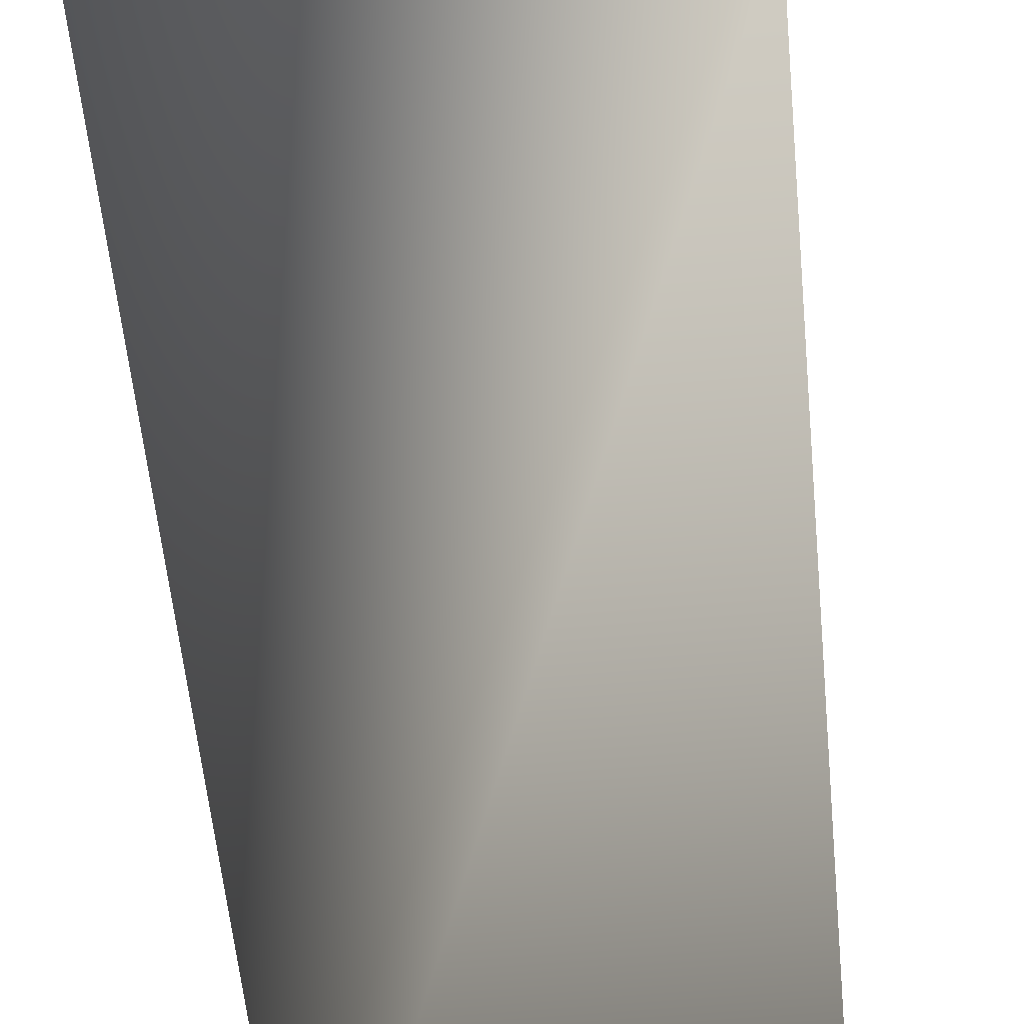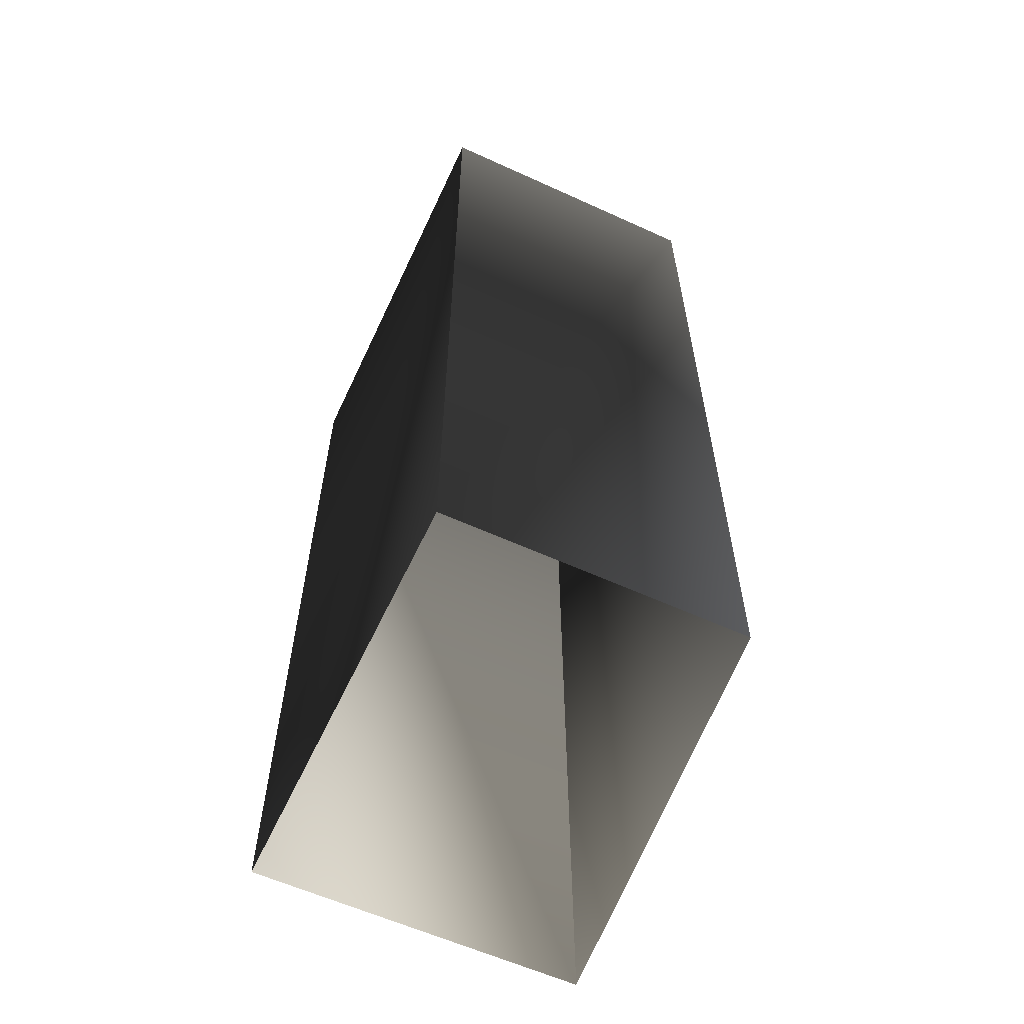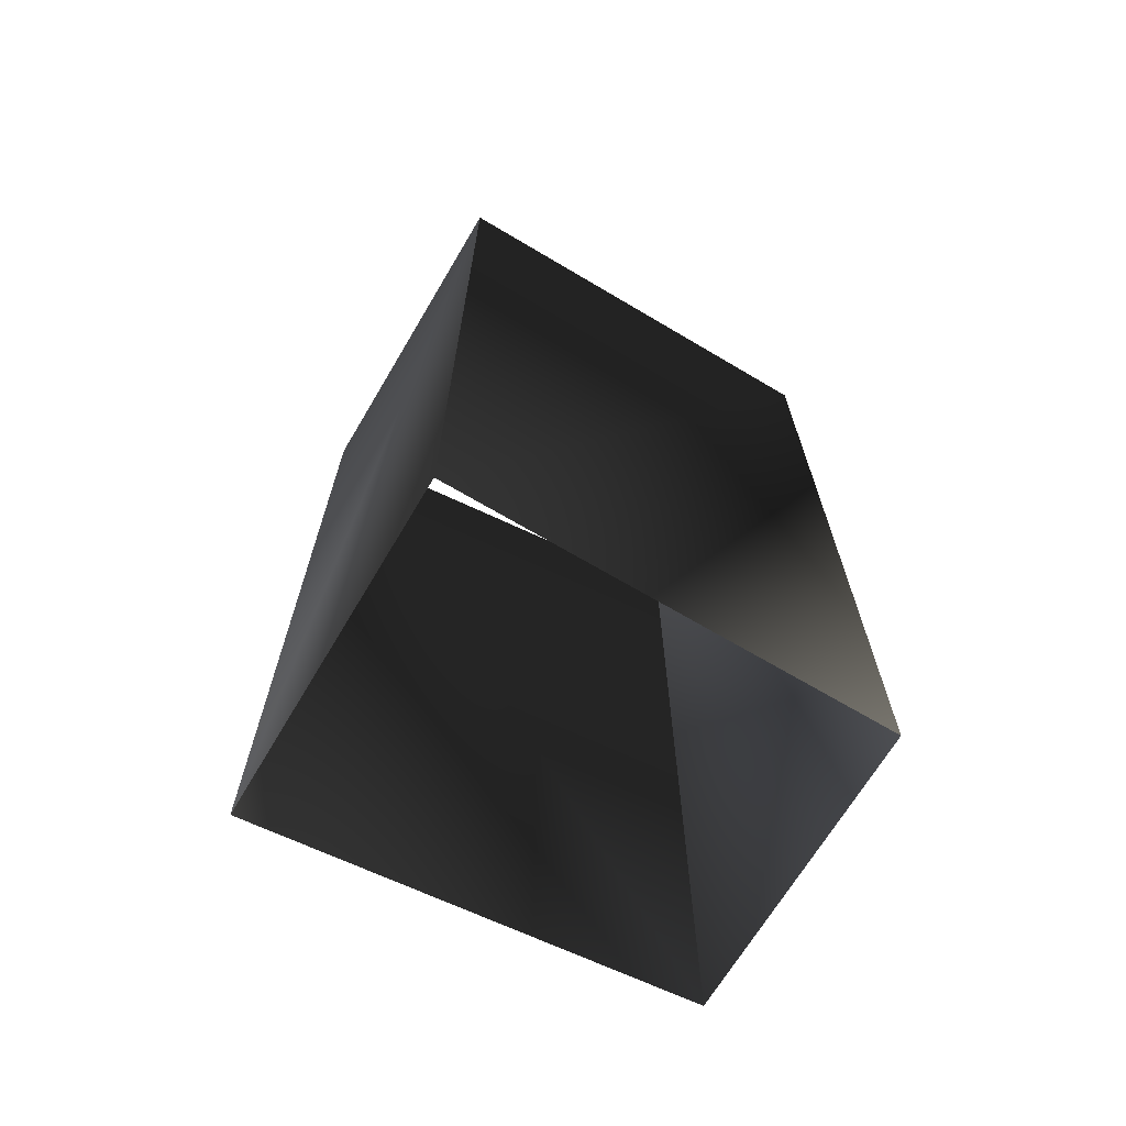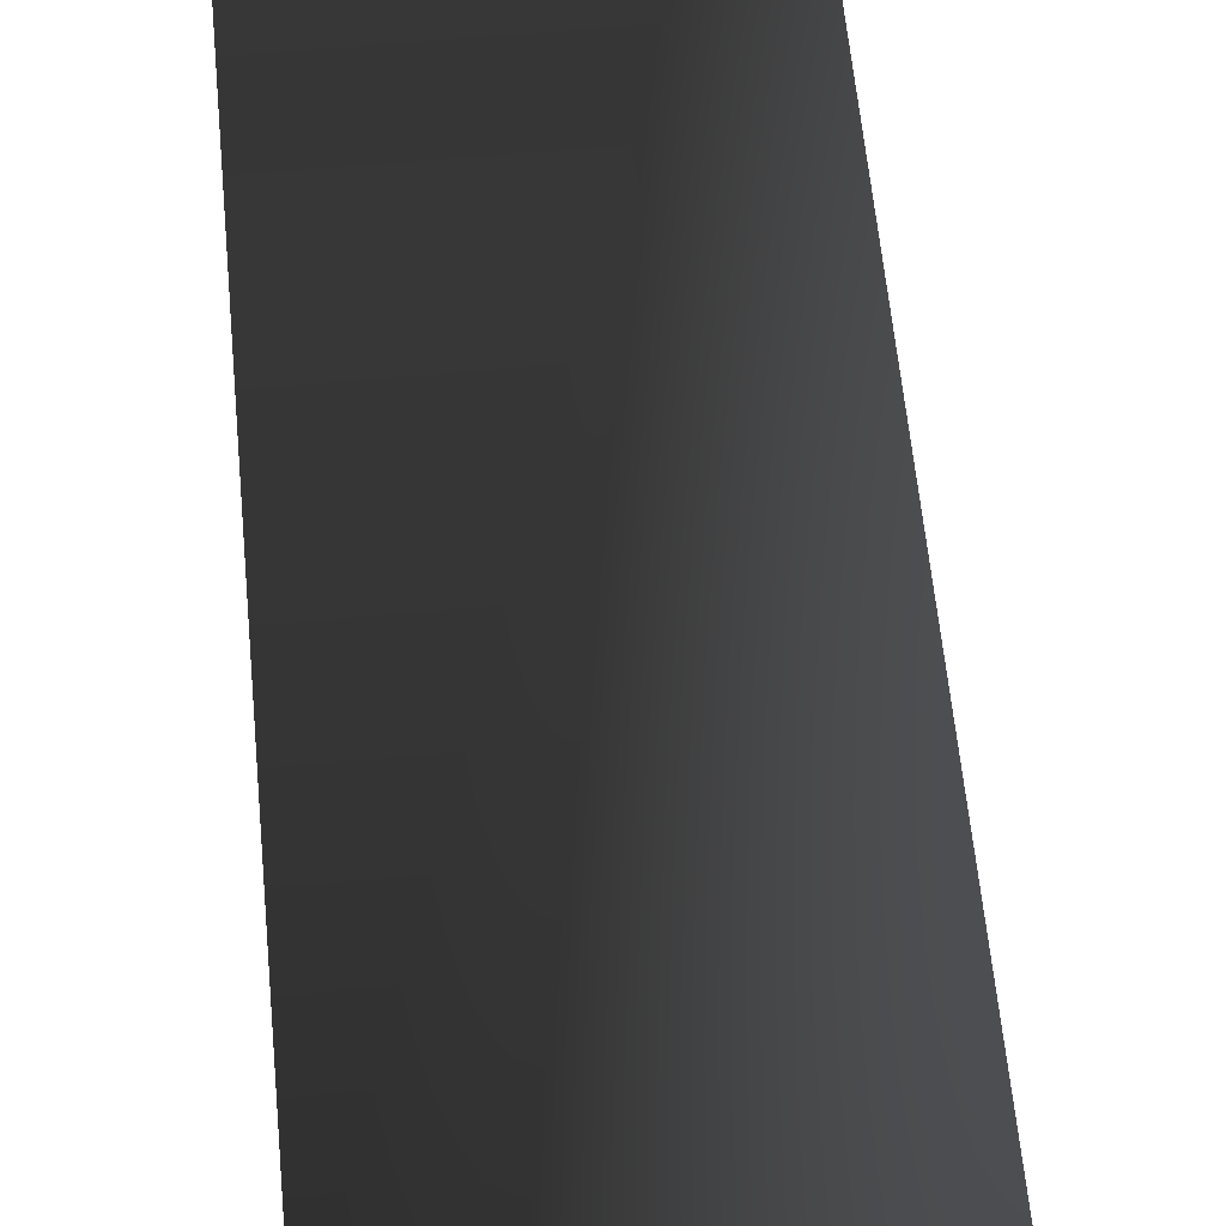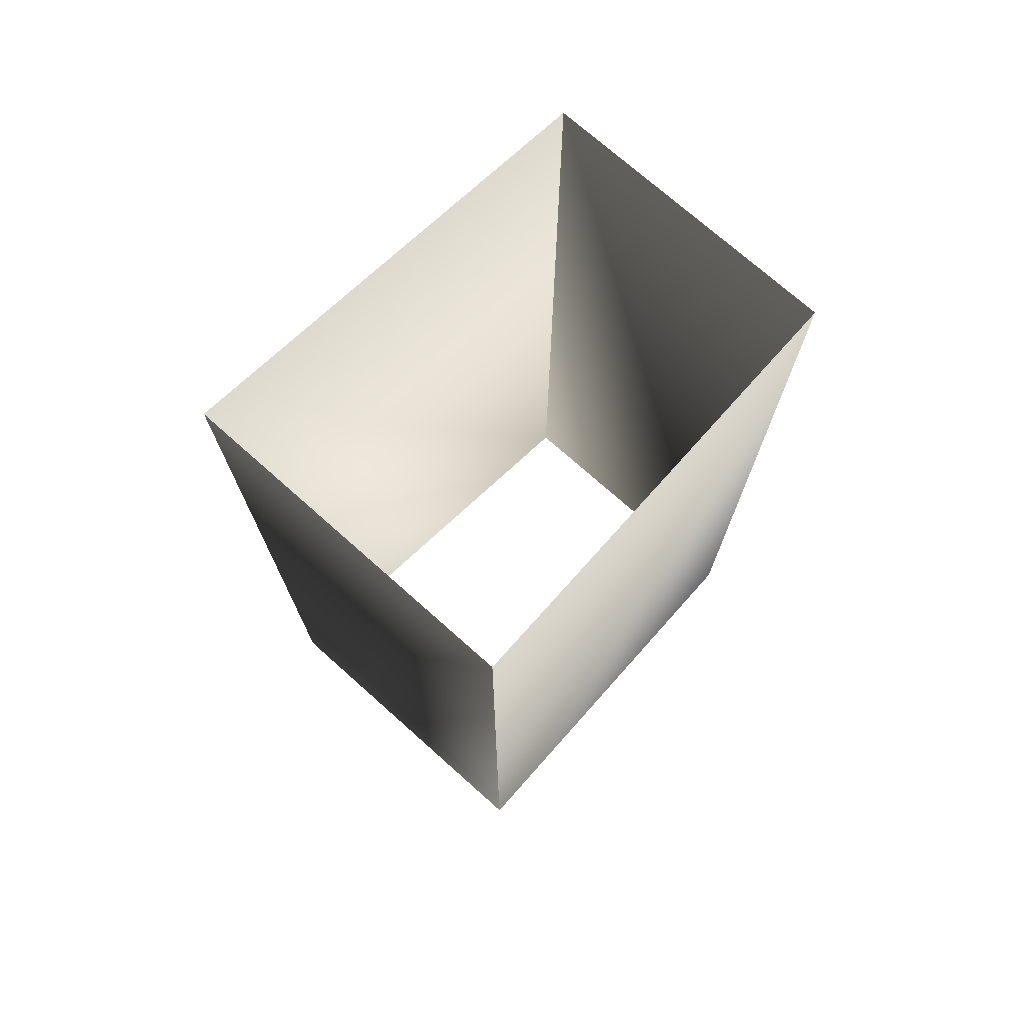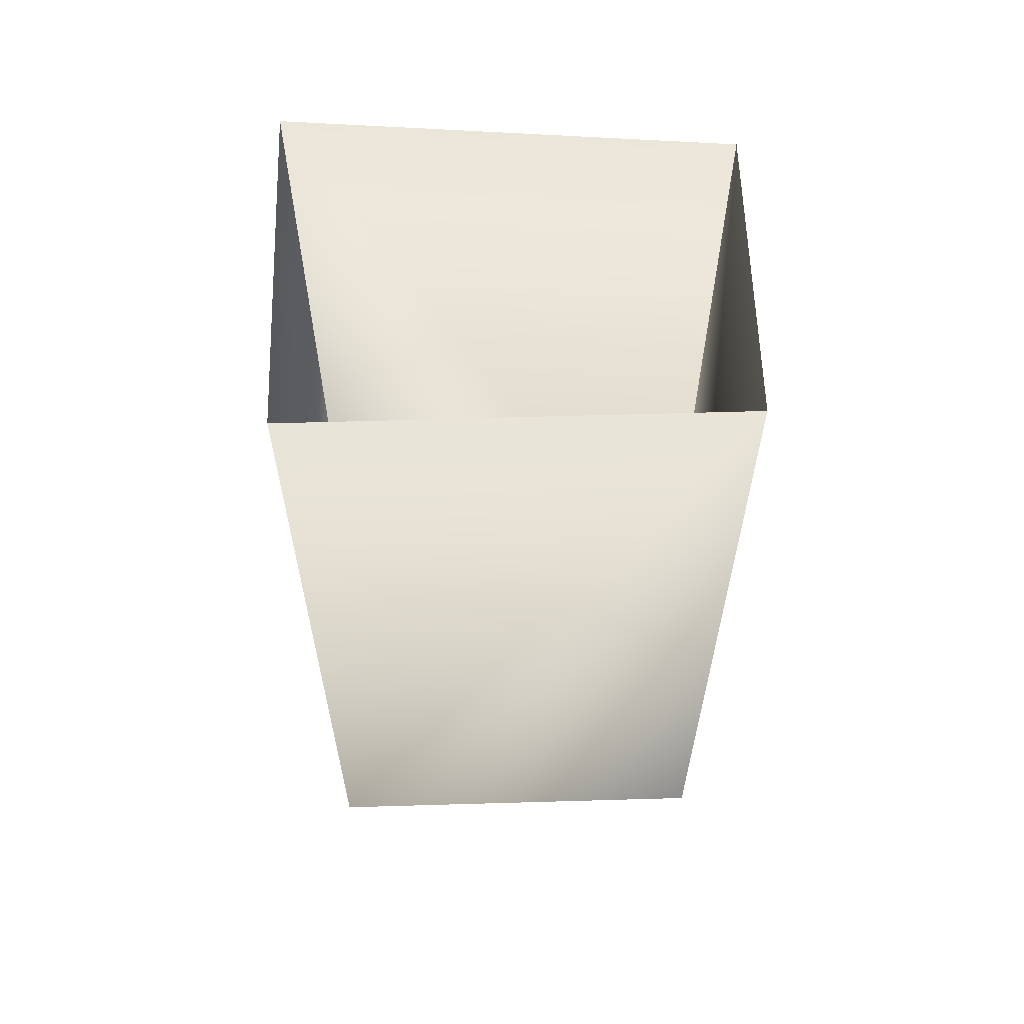
<metadata>
{"format":"obj","ext":"obj","renderer":"f3d","projection":"perspective","resolution":1024,"background":"white","views":[{"elev":-56.1,"azim":-174.6,"up":"+Y"},{"elev":-60.1,"azim":155.0,"up":"+Z"},{"elev":-68.2,"azim":59.3,"up":"+Z"},{"elev":59.4,"azim":174.6,"up":"+Y"},{"elev":73.5,"azim":41.7,"up":"+Z"},{"elev":60.4,"azim":88.3,"up":"+Z"}]}
</metadata>
<code>
v -16.01 -20.5 74.27
v -16.01 -20.5 -14.04
v 16.31 -20.5 74.27
v 16.31 -20.5 -14.04
v -12.06 20.5 74.27
v -12.06 20.5 -14.04
v -16.01 -20.5 74.27
v -16.01 -20.5 -14.04
v 16.31 -20.5 74.27
v 16.31 -20.5 -14.04
v 16.31 20.5 74.27
v 16.31 20.5 -14.04
v 16.31 20.5 74.27
v 16.31 20.5 -14.04
v -12.06 20.5 74.27
v -12.06 20.5 -14.04
g roof6.004_33405_220
f 1 3 2
f 2 3 4
f 5 7 6
f 6 7 8
f 9 11 10
f 10 11 12
f 13 15 14
f 14 15 16

</code>
